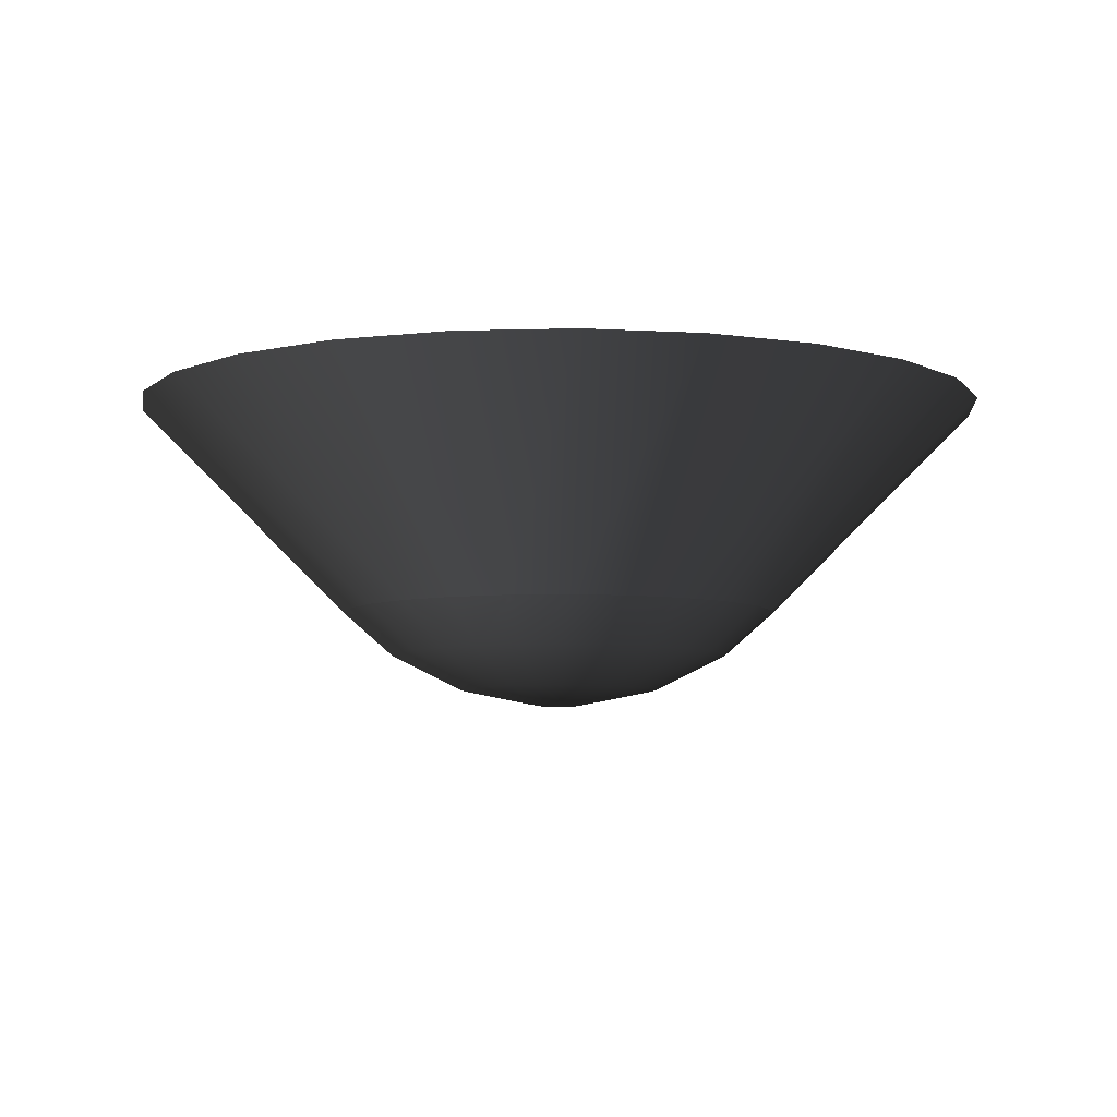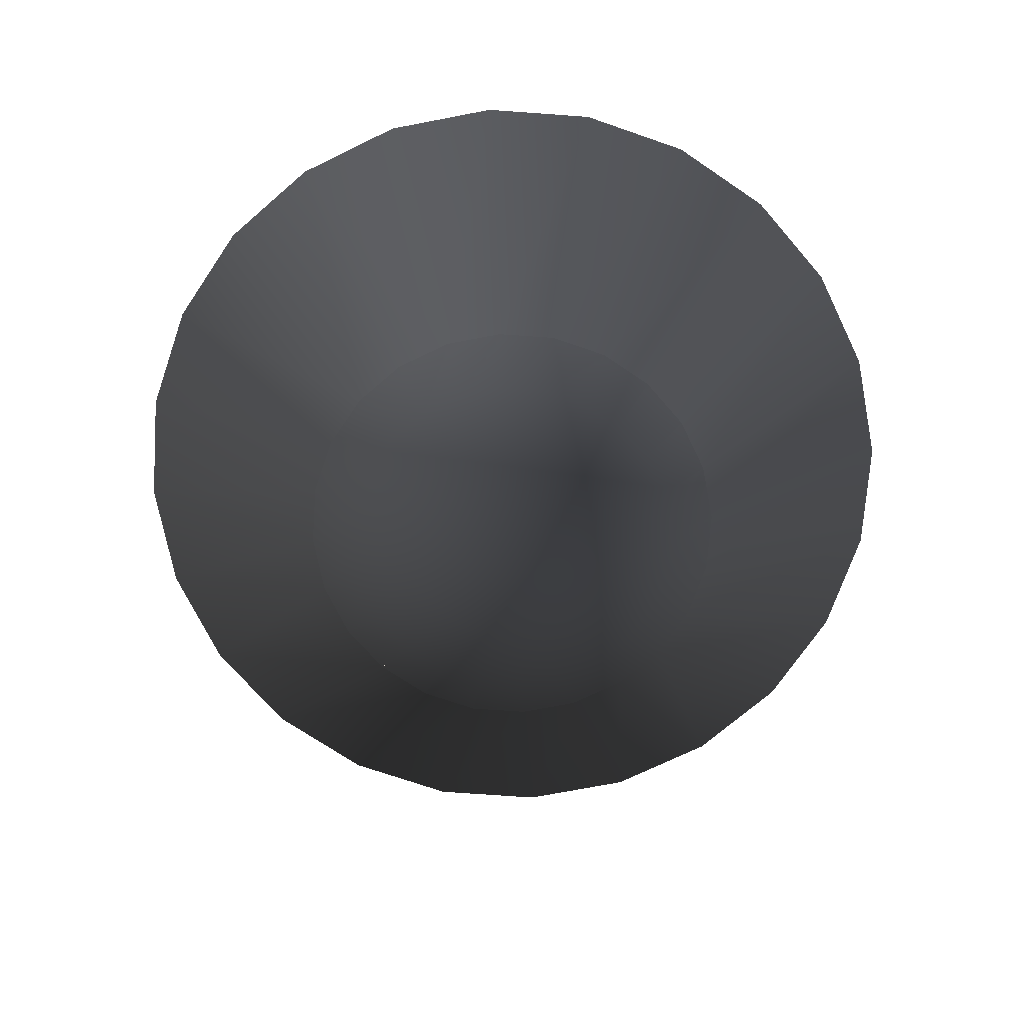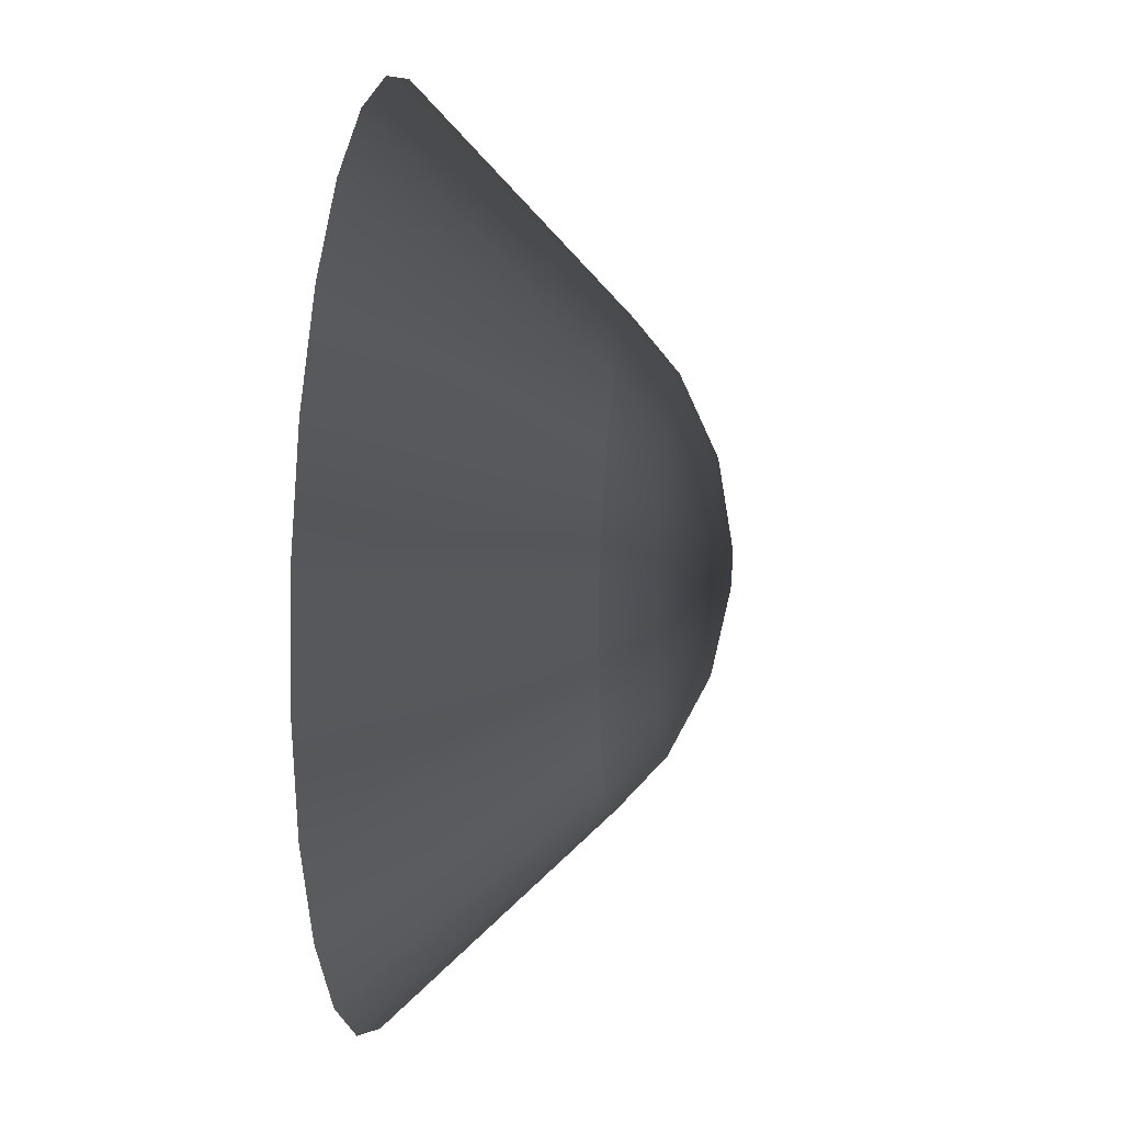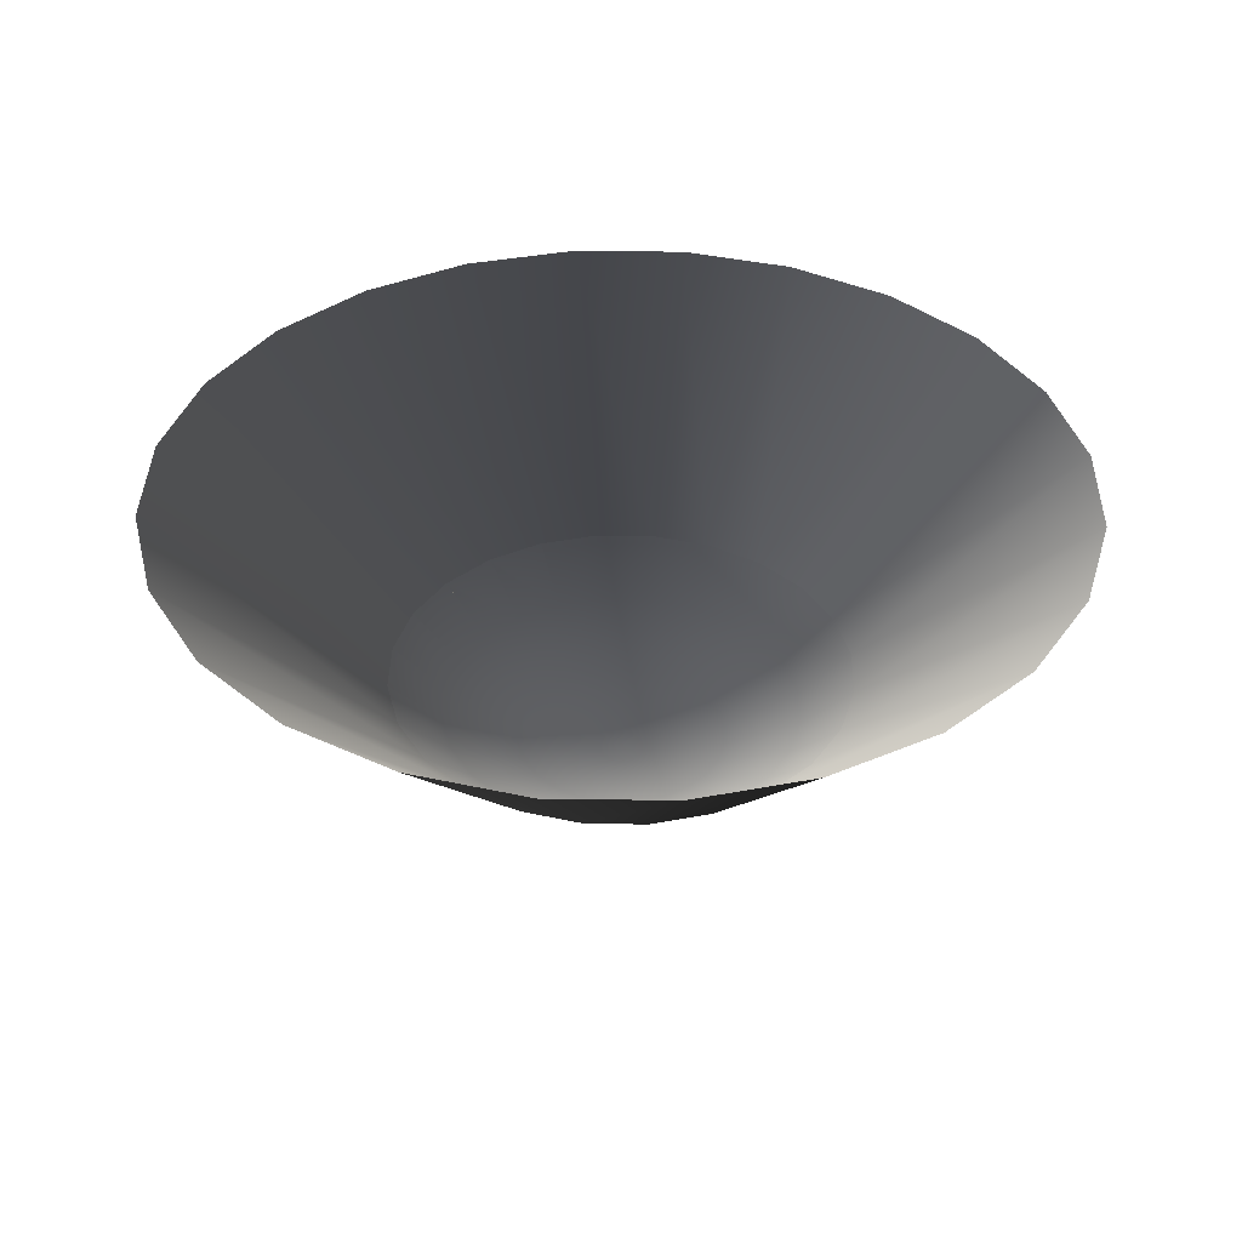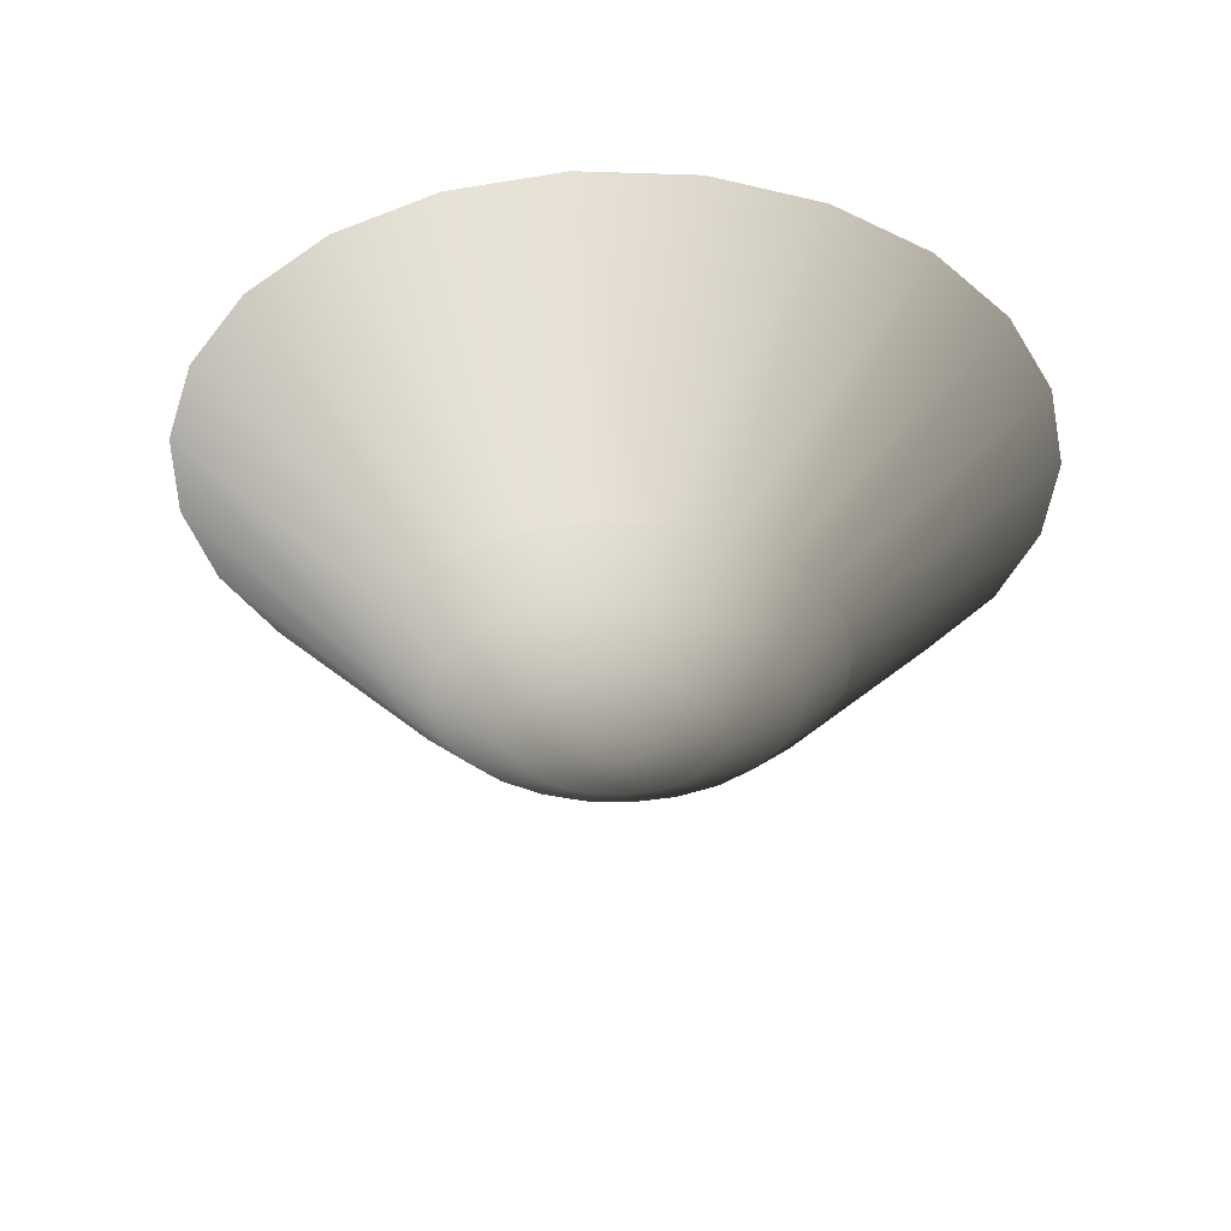
<metadata>
{"format":"obj","ext":"obj","renderer":"f3d","projection":"perspective","resolution":1024,"background":"white","views":[{"elev":-6.2,"azim":162.6,"up":"+Z"},{"elev":-71.6,"azim":168.4,"up":"+Z"},{"elev":16.2,"azim":97.1,"up":"+Y"},{"elev":37.2,"azim":158.6,"up":"+Z"},{"elev":-35.4,"azim":-70.0,"up":"+Z"}]}
</metadata>
<code>
v -0.01959 0.01959 -0.01634
v -0.008078 0.01399 -0.02208
v -0.01385 0.02399 -0.01634
v -0.01142 0.01142 -0.02208
v -0.004182 0.01561 -0.02208
v -0.0252 0.0252 -0.009344
v -0.01399 0.008078 -0.02208
v -0.001761 0.00305 -0.02463
v -0.007169 0.02676 -0.01634
v -0.000912 0.003402 -0.02463
v -0.01742 0.03017 -0.01005
v -0.02463 0.02463 -0.01005
v -0.02399 0.01385 -0.01634
v -0.002491 0.002491 -0.02463
v 0 0.01616 -0.02208
v -0.01782 0.03086 -0.009344
v 0 0.003522 -0.02463
v -0.03086 0.01782 -0.009344
v -0.01561 0.004182 -0.02208
v -0.00305 0.001761 -0.02463
v 0 0 -0.02441
v 0 0.0277 -0.01634
v -0.009016 0.03365 -0.01005
v -0.02676 0.007169 -0.01634
v -0.003403 0.000912 -0.02463
v 0.004181 0.01561 -0.02208
v 0.000911 0.003402 -0.02463
v -0.009223 0.03442 -0.009344
v -0.03017 0.01742 -0.01005
v -0.01616 0 -0.02208
v -0.003522 0 -0.02463
v 0.007169 0.02676 -0.01634
v 0.001761 0.00305 -0.02463
v -0.0277 0 -0.01634
v 0.008078 0.01399 -0.02208
v 0 0.03483 -0.01005
v 0.002491 0.002491 -0.02463
v -0.03442 0.009223 -0.009344
v -0.03365 0.009015 -0.01005
v -0.01561 -0.004182 -0.02208
v -0.003403 -0.000912 -0.02463
v 0.01385 0.02399 -0.01634
v 0 0.03564 -0.009344
v 0.00305 0.001761 -0.02463
v -0.02676 -0.007169 -0.01634
v -0.00305 -0.001761 -0.02463
v 0.01142 0.01142 -0.02208
v 0.009015 0.03365 -0.01005
v 0.003402 0.000912 -0.02463
v 0.01399 0.008078 -0.02208
v -0.03564 0 -0.009344
v -0.03483 0 -0.01005
v -0.01399 -0.008078 -0.02208
v -0.002491 -0.002491 -0.02463
v 0.01959 0.01959 -0.01634
v 0.009223 0.03442 -0.009344
v 0.003522 0 -0.02463
v 0.01561 0.004182 -0.02208
v -0.03365 -0.009016 -0.01005
v -0.02399 -0.01385 -0.01634
v -0.001761 -0.00305 -0.02463
v 0.02399 0.01385 -0.01634
v 0.01742 0.03017 -0.01005
v 0.003402 -0.000912 -0.02463
v 0.01616 0 -0.02208
v 0.02676 0.007169 -0.01634
v -0.03442 -0.009223 -0.009344
v -0.01142 -0.01142 -0.02208
v -0.008078 -0.01399 -0.02208
v -0.000912 -0.003402 -0.02463
v 0.03017 0.01742 -0.01005
v 0.01782 0.03086 -0.009344
v 0.00305 -0.001761 -0.02463
v 0.01561 -0.004182 -0.02208
v 0.0277 0 -0.01634
v -0.03017 -0.01742 -0.01005
v -0.01959 -0.01959 -0.01634
v -0.004182 -0.01561 -0.02208
v 0 -0.003522 -0.02463
v 0.03086 0.01782 -0.009344
v 0.03442 0.009223 -0.009344
v 0.02463 0.02463 -0.01005
v 0.002491 -0.002491 -0.02463
v 0.01399 -0.008078 -0.02208
v 0.02676 -0.007169 -0.01634
v 0.03365 0.009015 -0.01005
v 0.03483 0 -0.01005
v -0.03086 -0.01782 -0.009344
v -0.01385 -0.02399 -0.01634
v -0.007169 -0.02676 -0.01634
v 0 -0.01616 -0.02208
v 0.000911 -0.003402 -0.02463
v 0.0252 0.0252 -0.009344
v 0.001761 -0.00305 -0.02463
v 0.01142 -0.01142 -0.02208
v 0.02399 -0.01385 -0.01634
v 0.03442 -0.009223 -0.009344
v 0.03564 0 -0.009344
v -0.02463 -0.02463 -0.01005
v -0.01742 -0.03017 -0.01005
v 0 -0.0277 -0.01634
v 0.004181 -0.01561 -0.02208
v 0.01959 -0.01959 -0.01634
v 0.03086 -0.01782 -0.009344
v 0.03365 -0.009016 -0.01005
v -0.0252 -0.0252 -0.009344
v -0.009016 -0.03365 -0.01005
v 0 -0.03483 -0.01005
v 0.007169 -0.02676 -0.01634
v 0.008078 -0.01399 -0.02208
v 0.0252 -0.0252 -0.009344
v 0.03017 -0.01742 -0.01005
v -0.01782 -0.03086 -0.009344
v -0.009223 -0.03442 -0.009344
v 0 -0.03564 -0.009344
v 0.009015 -0.03365 -0.01005
v 0.01385 -0.02399 -0.01634
v 0.02463 -0.02463 -0.01005
v 0.009223 -0.03442 -0.009344
v 0.01742 -0.03017 -0.01005
v 0.01782 -0.03086 -0.009344
v -0.03481 0.06028 0.02463
v -0.04922 0.04922 0.02463
v -0.06028 0.03481 0.02463
v -0.01802 0.06724 0.02463
v -0.06724 0.01802 0.02463
v 0 0.06961 0.02463
v -0.06961 0 0.02463
v 0.01802 0.06724 0.02463
v -0.06724 -0.01802 0.02463
v 0.03481 0.06028 0.02463
v 0.04922 0.04922 0.02463
v -0.06028 -0.03481 0.02463
v -0.04922 -0.04922 0.02463
v 0.06724 0.01802 0.02463
v 0.06028 0.03481 0.02463
v 0.06961 0 0.02463
v 0.06724 -0.01802 0.02463
v -0.03481 -0.06028 0.02463
v 0.06028 -0.03481 0.02463
v 0.04922 -0.04922 0.02463
v -0.01802 -0.06724 0.02463
v 0 -0.06961 0.02463
v 0.01802 -0.06724 0.02463
v 0.03481 -0.06028 0.02463
g mesh1_mesh1-geometry
f 1 2 3
f 2 1 4
f 5 3 2
f 3 6 1
f 1 7 4
f 4 8 2
f 3 5 9
f 2 10 5
f 11 6 3
f 1 6 12
f 7 1 13
f 7 14 4
f 8 4 14
f 10 2 8
f 15 9 5
f 9 16 3
f 17 5 10
f 6 11 16
f 3 16 11
f 18 12 6
f 13 1 12
f 13 19 7
f 14 7 20
f 21 8 14
f 21 10 8
f 9 15 22
f 5 17 15
f 23 16 9
f 21 17 10
f 12 18 13
f 19 13 24
f 25 7 19
f 7 25 20
f 20 21 14
f 26 22 15
f 22 23 9
f 27 15 17
f 16 23 28
f 21 27 17
f 13 18 29
f 29 24 13
f 24 30 19
f 19 31 25
f 25 21 20
f 22 26 32
f 15 27 26
f 22 28 23
f 21 33 27
f 24 29 18
f 30 24 34
f 31 19 30
f 31 21 25
f 35 32 26
f 32 36 22
f 33 26 27
f 36 28 22
f 21 37 33
f 24 18 38
f 39 34 24
f 34 40 30
f 30 41 31
f 41 21 31
f 32 35 42
f 26 33 35
f 32 43 36
f 28 36 43
f 21 44 37
f 37 35 33
f 24 38 39
f 34 39 38
f 40 34 45
f 41 30 40
f 46 21 41
f 47 42 35
f 42 48 32
f 48 43 32
f 21 49 44
f 50 37 44
f 35 37 47
f 34 38 51
f 52 45 34
f 45 53 40
f 40 46 41
f 54 21 46
f 42 47 55
f 42 56 48
f 43 48 56
f 21 57 49
f 58 44 49
f 37 50 47
f 44 58 50
f 34 51 52
f 45 52 59
f 53 45 60
f 46 40 53
f 54 61 21
f 53 54 46
f 47 62 55
f 55 63 42
f 63 56 42
f 21 64 57
f 65 49 57
f 49 65 58
f 62 47 50
f 66 50 58
f 59 51 67
f 59 52 51
f 59 60 45
f 60 68 53
f 54 69 61
f 61 70 21
f 54 53 68
f 71 55 62
f 55 72 63
f 56 63 72
f 21 73 64
f 74 57 64
f 57 74 65
f 75 58 65
f 50 66 62
f 58 75 66
f 76 59 67
f 60 59 76
f 68 60 77
f 69 54 68
f 78 61 69
f 61 78 70
f 70 79 21
f 80 55 71
f 81 71 62
f 82 72 55
f 21 83 73
f 84 64 73
f 64 84 74
f 85 65 74
f 65 85 75
f 86 62 66
f 87 66 75
f 76 67 88
f 76 77 60
f 89 68 77
f 68 89 69
f 69 90 78
f 91 70 78
f 70 91 79
f 79 92 21
f 80 82 55
f 71 81 80
f 81 62 86
f 72 82 93
f 94 83 21
f 95 73 83
f 73 95 84
f 96 74 84
f 74 96 85
f 97 75 85
f 98 86 66
f 98 66 87
f 97 87 75
f 99 76 88
f 77 76 99
f 77 100 89
f 90 69 89
f 101 78 90
f 78 101 91
f 102 79 91
f 79 102 92
f 92 94 21
f 82 80 93
f 86 98 81
f 94 95 83
f 103 84 95
f 84 103 96
f 104 85 96
f 97 85 105
f 87 97 98
f 99 88 106
f 100 77 99
f 107 89 100
f 89 107 90
f 90 108 101
f 109 91 101
f 91 109 102
f 110 92 102
f 92 110 94
f 95 94 110
f 110 103 95
f 111 96 103
f 104 105 85
f 104 96 112
f 105 104 97
f 113 99 106
f 100 99 113
f 107 100 114
f 108 90 107
f 115 101 108
f 101 116 109
f 117 102 109
f 102 117 110
f 103 110 117
f 111 112 96
f 111 103 118
f 112 111 104
f 114 100 113
f 115 107 114
f 108 107 115
f 119 101 115
f 116 101 119
f 119 109 116
f 109 120 117
f 117 118 103
f 118 121 111
f 121 109 119
f 120 109 121
f 121 117 120
f 121 118 117
g mesh1_mesh1-geometry
f 3 2 1
f 4 1 2
f 2 3 5
f 1 6 3
f 4 7 1
f 2 8 4
f 9 5 3
f 5 10 2
f 3 6 11
f 12 6 1
f 13 1 7
f 4 14 7
f 14 4 8
f 8 2 10
f 5 9 15
f 3 16 9
f 10 5 17
f 16 11 6
f 11 16 3
f 6 12 18
f 12 1 13
f 7 19 13
f 20 7 14
f 14 8 21
f 8 10 21
f 22 15 9
f 15 17 5
f 9 16 23
f 10 17 21
f 13 18 12
f 24 13 19
f 19 7 25
f 20 25 7
f 14 21 20
f 15 22 26
f 9 23 22
f 17 15 27
f 28 23 16
f 17 27 21
f 29 18 13
f 13 24 29
f 19 30 24
f 25 31 19
f 20 21 25
f 32 26 22
f 26 27 15
f 23 28 22
f 27 33 21
f 18 29 24
f 34 24 30
f 30 19 31
f 25 21 31
f 26 32 35
f 22 36 32
f 27 26 33
f 22 28 36
f 33 37 21
f 38 18 24
f 24 34 39
f 30 40 34
f 31 41 30
f 31 21 41
f 42 35 32
f 35 33 26
f 36 43 32
f 43 36 28
f 37 44 21
f 33 35 37
f 39 38 24
f 38 39 34
f 45 34 40
f 40 30 41
f 41 21 46
f 35 42 47
f 32 48 42
f 32 43 48
f 44 49 21
f 44 37 50
f 47 37 35
f 51 38 34
f 34 45 52
f 40 53 45
f 41 46 40
f 46 21 54
f 55 47 42
f 48 56 42
f 56 48 43
f 49 57 21
f 49 44 58
f 47 50 37
f 50 58 44
f 52 51 34
f 59 52 45
f 60 45 53
f 53 40 46
f 21 61 54
f 46 54 53
f 55 62 47
f 42 63 55
f 42 56 63
f 57 64 21
f 57 49 65
f 58 65 49
f 50 47 62
f 58 50 66
f 67 51 59
f 51 52 59
f 45 60 59
f 53 68 60
f 61 69 54
f 21 70 61
f 68 53 54
f 62 55 71
f 63 72 55
f 72 63 56
f 64 73 21
f 64 57 74
f 65 74 57
f 65 58 75
f 62 66 50
f 66 75 58
f 67 59 76
f 76 59 60
f 77 60 68
f 68 54 69
f 69 61 78
f 70 78 61
f 21 79 70
f 71 55 80
f 62 71 81
f 55 72 82
f 73 83 21
f 73 64 84
f 74 84 64
f 74 65 85
f 75 85 65
f 66 62 86
f 75 66 87
f 88 67 76
f 60 77 76
f 77 68 89
f 69 89 68
f 78 90 69
f 78 70 91
f 79 91 70
f 21 92 79
f 55 82 80
f 80 81 71
f 86 62 81
f 93 82 72
f 21 83 94
f 83 73 95
f 84 95 73
f 84 74 96
f 85 96 74
f 85 75 97
f 66 86 98
f 87 66 98
f 75 87 97
f 88 76 99
f 99 76 77
f 89 100 77
f 89 69 90
f 90 78 101
f 91 101 78
f 91 79 102
f 92 102 79
f 21 94 92
f 93 80 82
f 81 98 86
f 83 95 94
f 95 84 103
f 96 103 84
f 96 85 104
f 105 85 97
f 98 97 87
f 106 88 99
f 99 77 100
f 100 89 107
f 90 107 89
f 101 108 90
f 101 91 109
f 102 109 91
f 102 92 110
f 94 110 92
f 110 94 95
f 95 103 110
f 103 96 111
f 85 105 104
f 112 96 104
f 97 104 105
f 106 99 113
f 113 99 100
f 114 100 107
f 107 90 108
f 108 101 115
f 109 116 101
f 109 102 117
f 110 117 102
f 117 110 103
f 96 112 111
f 118 103 111
f 104 111 112
f 113 100 114
f 114 107 115
f 115 107 108
f 115 101 119
f 119 101 116
f 116 109 119
f 117 120 109
f 103 118 117
f 111 121 118
f 119 109 121
f 121 109 120
f 120 117 121
f 117 118 121
g mesh1_mesh1-geometry
f 122 6 16
f 123 18 6
f 6 122 123
f 28 122 16
f 18 123 124
f 122 28 125
f 124 38 18
f 43 125 28
f 38 124 126
f 125 43 127
f 126 51 38
f 56 127 43
f 51 126 128
f 127 56 129
f 128 67 51
f 72 129 56
f 67 128 130
f 129 72 131
f 130 88 67
f 72 132 131
f 88 130 133
f 132 72 93
f 134 88 133
f 135 80 81
f 80 132 93
f 88 134 106
f 80 135 136
f 81 137 135
f 137 81 98
f 138 98 97
f 132 80 136
f 139 106 134
f 98 138 137
f 140 97 104
f 97 140 138
f 106 139 113
f 141 104 111
f 104 141 140
f 142 113 139
f 113 142 114
f 114 143 115
f 115 144 119
f 121 141 111
f 143 114 142
f 144 115 143
f 145 119 144
f 119 145 121
f 141 121 145
g mesh1_mesh1-geometry
f 16 6 122
f 6 18 123
f 123 122 6
f 16 122 28
f 124 123 18
f 125 28 122
f 18 38 124
f 28 125 43
f 126 124 38
f 127 43 125
f 38 51 126
f 43 127 56
f 128 126 51
f 129 56 127
f 51 67 128
f 56 129 72
f 130 128 67
f 131 72 129
f 67 88 130
f 131 132 72
f 133 130 88
f 93 72 132
f 133 88 134
f 81 80 135
f 93 132 80
f 106 134 88
f 136 135 80
f 135 137 81
f 98 81 137
f 97 98 138
f 136 80 132
f 134 106 139
f 137 138 98
f 104 97 140
f 138 140 97
f 113 139 106
f 111 104 141
f 140 141 104
f 139 113 142
f 114 142 113
f 115 143 114
f 119 144 115
f 111 141 121
f 142 114 143
f 143 115 144
f 144 119 145
f 121 145 119
f 145 121 141

</code>
